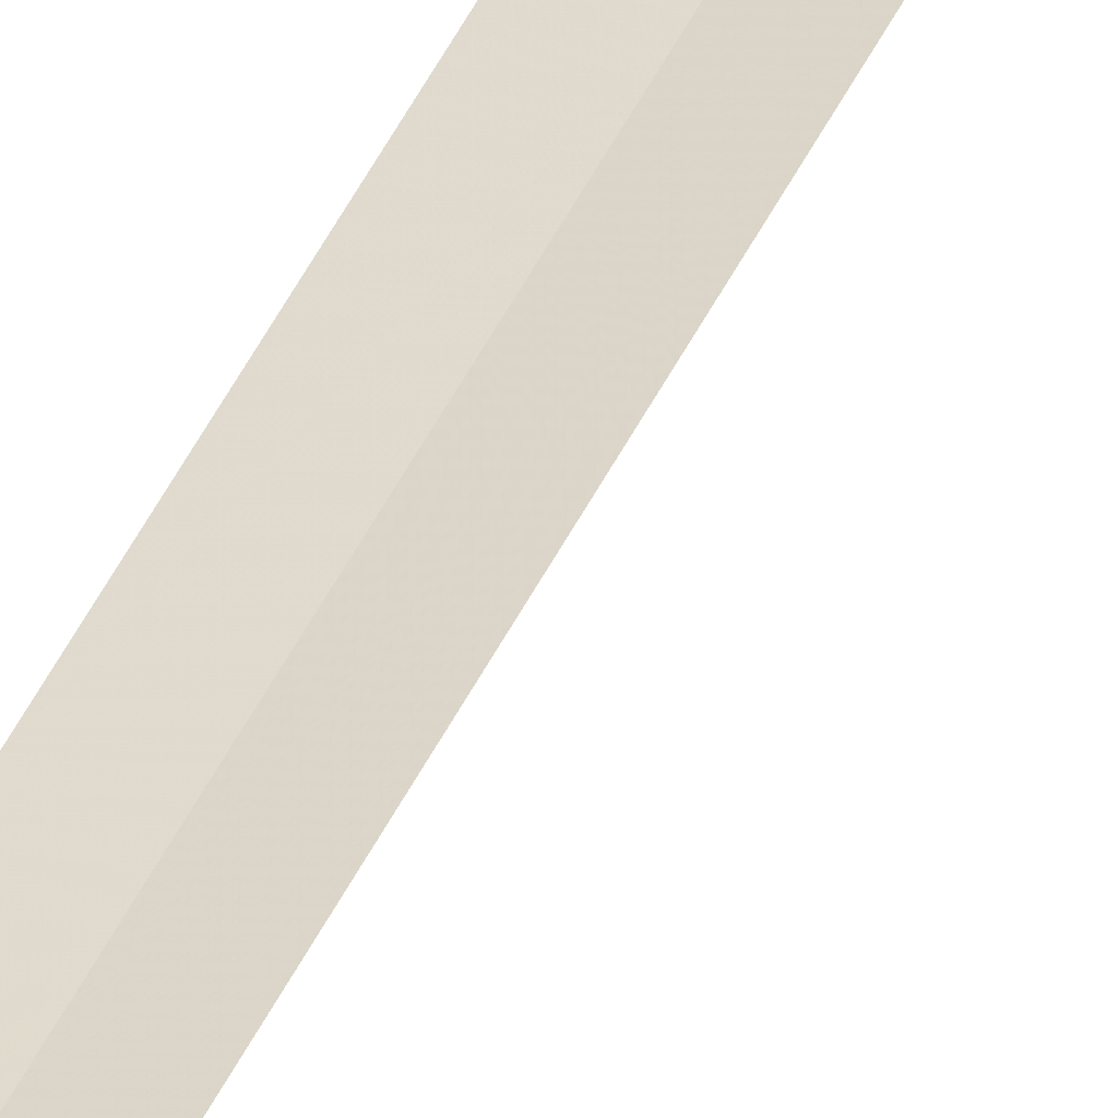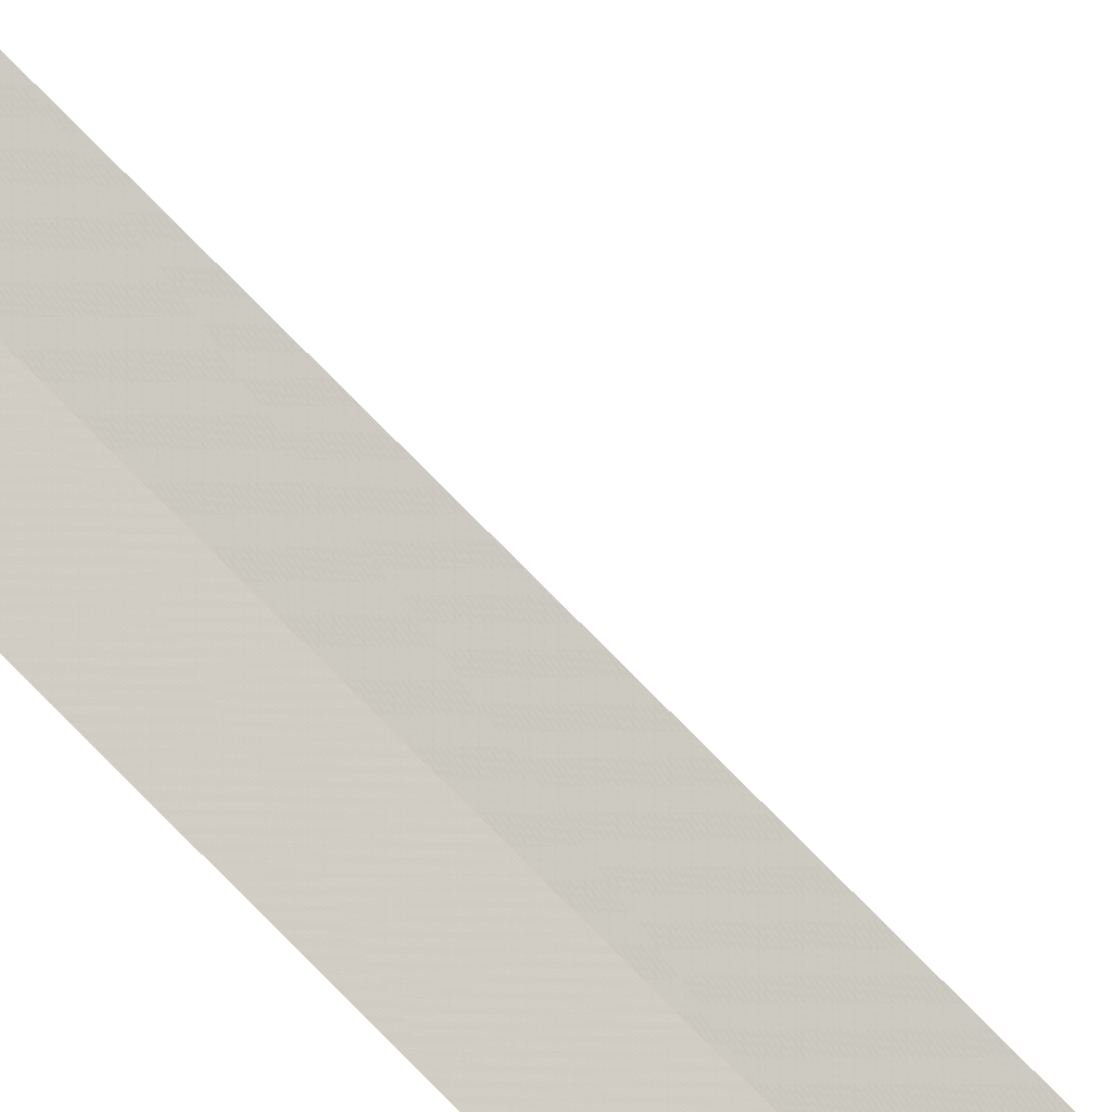
<metadata>
{"format":"obj","ext":"obj","renderer":"f3d","projection":"perspective","resolution":1024,"background":"white","views":[{"elev":37.2,"azim":21.0,"up":"+Z"},{"elev":77.4,"azim":-44.4,"up":"+Z"}]}
</metadata>
<code>
v 2.821 -1.037 1.901
v 2.816 -1.04 1.9
v 2.822 -1.039 1.901
v 2.831 -1.037 1.904
v 2.83 -1.035 1.904
v 2.811 -1.037 1.9
v 2.824 0.3564 1.902
v 2.811 3.423 1.9
v 2.824 -0.7586 1.902
f 1 3 2
f 1 5 4
f 1 2 6
f 1 4 3
f 1 6 8
f 1 8 7
f 1 9 5
f 1 7 9

</code>
